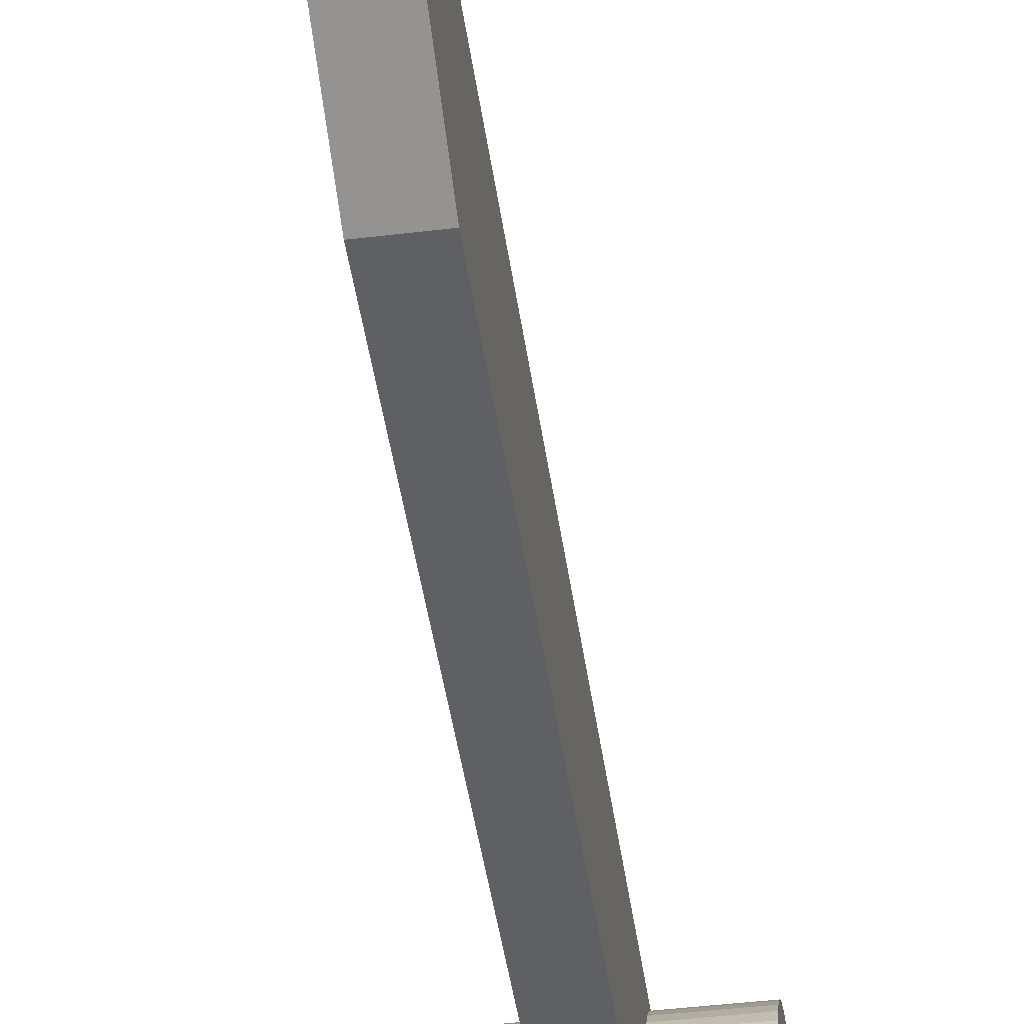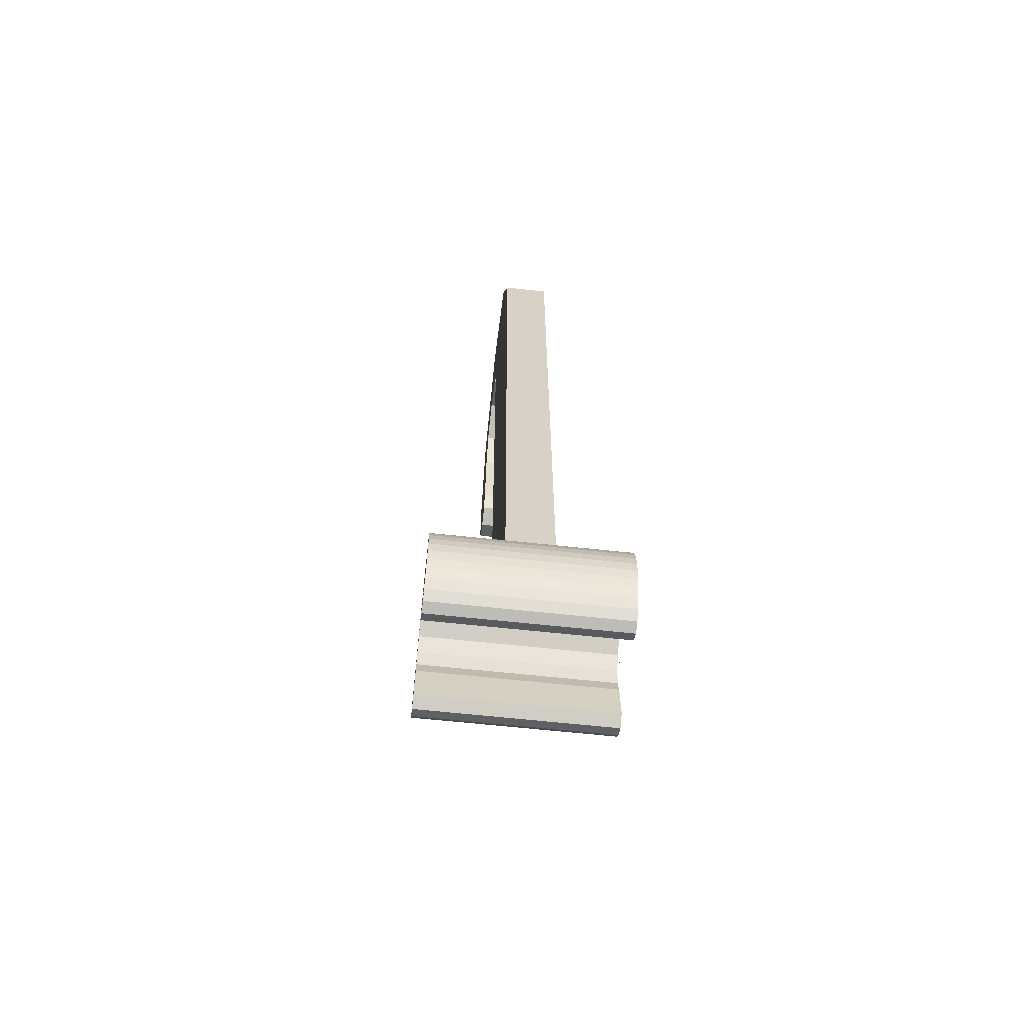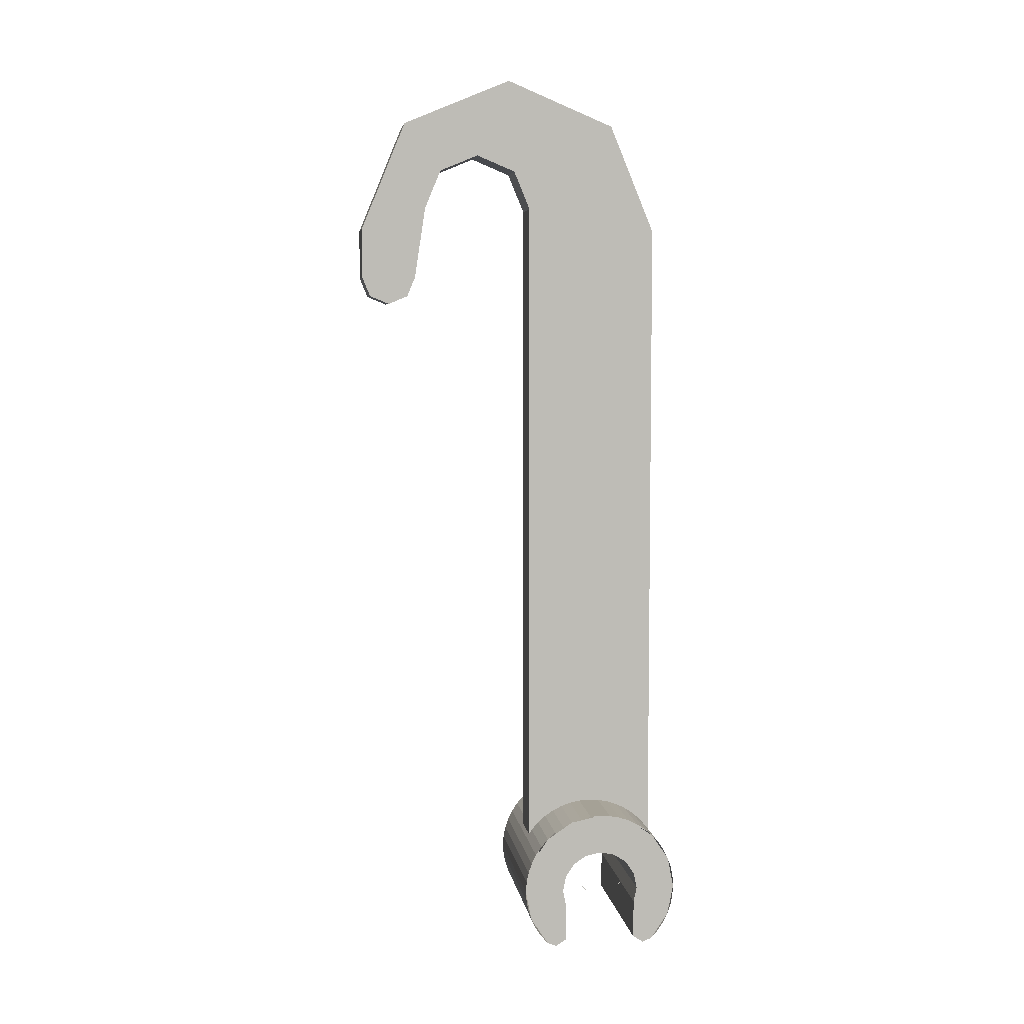
<metadata>
{"format":"obj","ext":"obj","renderer":"f3d","projection":"perspective","resolution":1024,"background":"white","views":[{"elev":-44.9,"azim":-172.0,"up":"+Z"},{"elev":-63.2,"azim":173.7,"up":"+Y"},{"elev":5.7,"azim":81.8,"up":"+Y"}]}
</metadata>
<code>
v 0.4 1e-06 0.18
v -0.4 1e-06 0.18
v -0.4 -0.06888 0.1663
v 0.4 -0.06888 0.1663
v 0.4 0.06888 0.1663
v -0.4 0.06888 0.1663
v -0.4 1e-06 0.18
v 0.4 1e-06 0.18
v 0.4 0.1273 0.1273
v -0.4 0.1273 0.1273
v -0.4 0.06888 0.1663
v 0.4 0.06888 0.1663
v 0.4 0.1663 0.06888
v -0.4 0.1663 0.06888
v -0.4 0.1273 0.1273
v 0.4 0.1273 0.1273
v 0.4 0.18 -1e-06
v -0.4 0.18 -1e-06
v -0.4 0.1663 0.06888
v 0.4 0.1663 0.06888
v 0.4 0.1663 -0.06888
v -0.4 0.1663 -0.06888
v -0.4 0.18 -1e-06
v 0.4 0.18 -1e-06
v 0.4 0.1273 -0.1273
v -0.4 0.1273 -0.1273
v -0.4 0.1663 -0.06888
v 0.4 0.1663 -0.06888
v 0.4 0.06888 -0.1663
v -0.4 0.06888 -0.1663
v -0.4 0.1273 -0.1273
v 0.4 0.1273 -0.1273
v 0.4 -1e-06 -0.18
v -0.4 -1e-06 -0.18
v -0.4 0.06888 -0.1663
v 0.4 0.06888 -0.1663
v 0.4 -0.06888 -0.1663
v -0.4 -0.06888 -0.1663
v -0.4 -1e-06 -0.18
v 0.4 -1e-06 -0.18
v -0.4 -0.2191 0.2856
v -0.4 -0.2546 0.2546
v 0.4 -0.2546 0.2546
v 0.4 -0.2191 0.2856
v -0.4 -0.18 0.3118
v -0.4 -0.2191 0.2856
v 0.4 -0.2191 0.2856
v 0.4 -0.18 0.3118
v -0.4 -0.1378 0.3326
v -0.4 -0.18 0.3118
v 0.4 -0.18 0.3118
v 0.4 -0.1378 0.3326
v -0.4 -0.09317 0.3477
v -0.4 -0.1378 0.3326
v 0.4 -0.1378 0.3326
v 0.4 -0.09317 0.3477
v -0.4 -0.04699 0.3569
v -0.4 -0.09317 0.3477
v 0.4 -0.09317 0.3477
v 0.4 -0.04699 0.3569
v -0.4 0 0.36
v -0.4 -0.04699 0.3569
v 0.4 -0.04699 0.3569
v 0.4 0 0.36
v -0.4 0.04699 0.3569
v -0.4 0 0.36
v 0.4 0 0.36
v 0.4 0.04699 0.3569
v -0.4 0.09317 0.3477
v -0.4 0.04699 0.3569
v 0.4 0.04699 0.3569
v 0.4 0.09317 0.3477
v -0.4 0.1378 0.3326
v -0.4 0.09317 0.3477
v 0.4 0.09317 0.3477
v 0.4 0.1378 0.3326
v -0.4 0.18 0.3118
v -0.4 0.1378 0.3326
v 0.4 0.1378 0.3326
v 0.4 0.18 0.3118
v -0.4 0.2191 0.2856
v -0.4 0.18 0.3118
v 0.4 0.18 0.3118
v 0.4 0.2191 0.2856
v -0.4 0.2546 0.2546
v -0.4 0.2191 0.2856
v 0.4 0.2191 0.2856
v 0.4 0.2546 0.2546
v -0.4 0.2856 0.2191
v -0.4 0.2546 0.2546
v 0.4 0.2546 0.2546
v 0.4 0.2856 0.2191
v -0.4 0.3118 0.18
v -0.4 0.2856 0.2191
v 0.4 0.2856 0.2191
v 0.4 0.3118 0.18
v -0.4 0.3326 0.1378
v -0.4 0.3118 0.18
v 0.4 0.3118 0.18
v 0.4 0.3326 0.1378
v -0.4 0.3477 0.09317
v -0.4 0.3326 0.1378
v 0.4 0.3326 0.1378
v 0.4 0.3477 0.09317
v -0.4 0.3569 0.04699
v -0.4 0.3477 0.09317
v 0.4 0.3477 0.09317
v 0.4 0.3569 0.04699
v -0.4 0.36 0
v -0.4 0.3569 0.04699
v 0.4 0.3569 0.04699
v 0.4 0.36 0
v -0.4 0.3569 -0.04699
v -0.4 0.36 0
v 0.4 0.36 0
v 0.4 0.3569 -0.04699
v -0.4 0.3477 -0.09317
v -0.4 0.3569 -0.04699
v 0.4 0.3569 -0.04699
v 0.4 0.3477 -0.09317
v -0.4 0.3326 -0.1378
v -0.4 0.3477 -0.09317
v 0.4 0.3477 -0.09317
v 0.4 0.3326 -0.1378
v -0.4 0.3118 -0.18
v -0.4 0.3326 -0.1378
v 0.4 0.3326 -0.1378
v 0.4 0.3118 -0.18
v -0.4 0.2856 -0.2191
v -0.4 0.3118 -0.18
v 0.4 0.3118 -0.18
v 0.4 0.2856 -0.2191
v -0.4 0.2546 -0.2546
v -0.4 0.2856 -0.2191
v 0.4 0.2856 -0.2191
v 0.4 0.2546 -0.2546
v -0.4 0.2191 -0.2856
v -0.4 0.2546 -0.2546
v 0.4 0.2546 -0.2546
v 0.4 0.2191 -0.2856
v -0.4 0.18 -0.3118
v -0.4 0.2191 -0.2856
v 0.4 0.2191 -0.2856
v 0.4 0.18 -0.3118
v -0.4 0.1378 -0.3326
v -0.4 0.18 -0.3118
v 0.4 0.18 -0.3118
v 0.4 0.1378 -0.3326
v -0.4 0.09317 -0.3477
v -0.4 0.1378 -0.3326
v 0.4 0.1378 -0.3326
v 0.4 0.09317 -0.3477
v -0.4 0.04699 -0.3569
v -0.4 0.09317 -0.3477
v 0.4 0.09317 -0.3477
v 0.4 0.04699 -0.3569
v -0.4 0 -0.36
v -0.4 0.04699 -0.3569
v 0.4 0.04699 -0.3569
v 0.4 0 -0.36
v -0.4 -0.04699 -0.3569
v -0.4 0 -0.36
v 0.4 0 -0.36
v 0.4 -0.04699 -0.3569
v -0.4 -0.09317 -0.3477
v -0.4 -0.04699 -0.3569
v 0.4 -0.04699 -0.3569
v 0.4 -0.09317 -0.3477
v -0.4 -0.1378 -0.3326
v -0.4 -0.09317 -0.3477
v 0.4 -0.09317 -0.3477
v 0.4 -0.1378 -0.3326
v -0.4 -0.18 -0.3118
v -0.4 -0.1378 -0.3326
v 0.4 -0.1378 -0.3326
v 0.4 -0.18 -0.3118
v -0.4 -0.2191 -0.2856
v -0.4 -0.18 -0.3118
v 0.4 -0.18 -0.3118
v 0.4 -0.2191 -0.2856
v -0.4 -0.2546 -0.2546
v -0.4 -0.2191 -0.2856
v 0.4 -0.2191 -0.2856
v 0.4 -0.2546 -0.2546
v -0.4 -0.2713 0.2114
v -0.4 -0.2546 0.2546
v 0.4 -0.2546 0.2546
v 0.4 -0.2713 0.2114
v -0.4 -0.2409 0.1636
v -0.4 -0.2713 0.2114
v 0.4 -0.2713 0.2114
v 0.4 -0.2409 0.1636
v 0.1 3.645 -0.09497
v 0.1 3.15 -0.3
v -0.1 3.15 -0.3
v -0.1 3.645 -0.09497
v 0.1 3.85 0.4
v 0.1 3.645 -0.09497
v -0.1 3.645 -0.09497
v -0.1 3.85 0.4
v 0.1 3.645 0.895
v 0.1 3.85 0.4
v -0.1 3.85 0.4
v -0.1 3.645 0.895
v 0.1 3.15 1.1
v 0.1 3.645 0.895
v -0.1 3.645 0.895
v -0.1 3.15 1.1
v 0.1 3.427 0.3732
v 0.1 3.25 0.3
v -0.1 3.25 0.3
v -0.1 3.427 0.3732
v 0.1 3.5 0.55
v 0.1 3.427 0.3732
v -0.1 3.427 0.3732
v -0.1 3.5 0.55
v 0.1 3.427 0.7268
v 0.1 3.5 0.55
v -0.1 3.5 0.55
v -0.1 3.427 0.7268
v 0.1 3.25 0.8
v 0.1 3.427 0.7268
v -0.1 3.427 0.7268
v -0.1 3.25 0.8
v 0.1 2.837 1.063
v 0.1 2.925 1.1
v -0.1 2.925 1.1
v -0.1 2.837 1.063
v 0.1 2.8 0.975
v 0.1 2.837 1.063
v -0.1 2.837 1.063
v -0.1 2.8 0.975
v 0.1 2.837 0.8866
v 0.1 2.8 0.975
v -0.1 2.8 0.975
v -0.1 2.837 0.8866
v 0.1 2.925 0.85
v 0.1 2.837 0.8866
v -0.1 2.837 0.8866
v -0.1 2.925 0.85
v 0.1 3.15 -0.3
v 0.1 3.645 -0.09497
v 0.1 3.85 0.4
v 0.1 3.15 1.1
v 0.1 3.645 0.895
v 0.1 3.85 0.4
v 0.1 3.604 0.55
v 0.1 3.5 0.55
v 0.1 3.427 0.3732
v 0.1 3.604 0.55
v 0.1 3.427 0.7268
v 0.1 3.5 0.55
v 0.1 3.25 0.9036
v 0.1 3.25 0.8
v 0.1 3.427 0.7268
v 0.1 3.402 0.3517
v 0.1 3.427 0.3732
v 0.1 3.25 0.1964
v 0.1 3.375 0.3335
v 0.1 3.402 0.3517
v 0.1 3.25 0.1964
v 0.1 3.346 0.319
v 0.1 3.375 0.3335
v 0.1 3.25 0.1964
v 0.1 3.315 0.3085
v 0.1 3.346 0.319
v 0.1 3.25 0.1964
v 0.1 3.283 0.3021
v 0.1 3.315 0.3085
v 0.1 3.25 0.1964
v 0.1 3.25 0.3
v 0.1 3.283 0.3021
v 0.1 3.25 0.1964
v 0.1 3.427 0.3732
v 0.1 3.25 0.1964
v 0.1 3.15 -0.3
v 0.1 3.85 0.4
v 0.1 3.604 0.55
v 0.1 3.427 0.3732
v 0.1 3.85 0.4
v 0.1 3.25 0.9036
v 0.1 3.604 0.55
v 0.1 3.85 0.4
v 0.1 3.15 1.1
v 0.1 2.837 1.063
v 0.1 2.8 0.975
v 0.1 2.837 0.8866
v 0.1 2.837 1.063
v 0.1 2.837 0.8866
v 0.1 2.925 0.85
v 0.1 2.925 1.1
v 0.1 3.25 0.8
v 0.1 3.25 0.9036
v 0.1 3.15 1.1
v 0.1 2.925 0.85
v 0.1 2.925 1.1
v 0.1 2.925 0.85
v 0.1 3.15 1.1
v 0.1 3.25 0.1964
v 0.1 3.25 0.3
v 0.1 0.1866 0.3
v 0.1 0.35 0
v 0.1 0.35 0
v 0.1 0.1866 -0.3
v 0.1 3.15 -0.3
v 0.1 3.25 0.1964
v -0.1 3.15 -0.3
v -0.1 3.645 -0.09497
v -0.1 3.85 0.4
v -0.1 3.15 1.1
v -0.1 3.645 0.895
v -0.1 3.85 0.4
v -0.1 3.604 0.55
v -0.1 3.5 0.55
v -0.1 3.427 0.3732
v -0.1 3.604 0.55
v -0.1 3.427 0.7268
v -0.1 3.5 0.55
v -0.1 3.25 0.9036
v -0.1 3.25 0.8
v -0.1 3.427 0.7268
v -0.1 3.402 0.3517
v -0.1 3.427 0.3732
v -0.1 3.25 0.1964
v -0.1 3.375 0.3335
v -0.1 3.402 0.3517
v -0.1 3.25 0.1964
v -0.1 3.346 0.319
v -0.1 3.375 0.3335
v -0.1 3.25 0.1964
v -0.1 3.315 0.3085
v -0.1 3.346 0.319
v -0.1 3.25 0.1964
v -0.1 3.283 0.3021
v -0.1 3.315 0.3085
v -0.1 3.25 0.1964
v -0.1 3.25 0.3
v -0.1 3.283 0.3021
v -0.1 3.25 0.1964
v -0.1 3.15 -0.3
v -0.1 3.25 0.1964
v -0.1 3.427 0.3732
v -0.1 3.85 0.4
v -0.1 3.427 0.3732
v -0.1 3.604 0.55
v -0.1 3.85 0.4
v -0.1 3.85 0.4
v -0.1 3.604 0.55
v -0.1 3.25 0.9036
v -0.1 3.15 1.1
v -0.1 2.837 1.063
v -0.1 2.8 0.975
v -0.1 2.837 0.8866
v -0.1 2.837 1.063
v -0.1 2.837 0.8866
v -0.1 2.925 0.85
v -0.1 2.925 1.1
v -0.1 3.15 1.1
v -0.1 3.25 0.9036
v -0.1 3.25 0.8
v -0.1 2.925 0.85
v -0.1 2.925 0.85
v -0.1 2.925 1.1
v -0.1 3.15 1.1
v -0.1 0.1866 0.3
v -0.1 3.25 0.3
v -0.1 3.25 0.1964
v -0.1 0.35 0
v -0.1 3.15 -0.3
v -0.1 0.1866 -0.3
v -0.1 0.35 0
v -0.1 3.25 0.1964
v 0.1 0.1866 0.3
v 0.1 3.25 0.3
v -0.1 3.25 0.3
v -0.1 0.1866 0.3
v -0.1 0.1866 -0.3
v -0.1 3.15 -0.3
v 0.1 3.15 -0.3
v 0.1 0.1866 -0.3
v -0.1 2.925 1.1
v 0.1 2.925 1.1
v 0.1 3.15 1.1
v -0.1 3.15 1.1
v -0.1 3.25 0.8
v 0.1 3.25 0.8
v 0.1 2.925 0.85
v -0.1 2.925 0.85
v 0.4 -0.2409 0.1636
v -0.4 -0.2409 0.1636
v -0.4 -0.06889 0.1663
v 0.4 -0.06889 0.1663
v 0.4 -0.2546 0.2546
v 0.4 -0.2409 0.1636
v 0.4 -0.06889 0.1663
v 0.4 -0.1378 0.3326
v -0.4 -0.2713 -0.2114
v -0.4 -0.2546 -0.2546
v 0.4 -0.2546 -0.2546
v 0.4 -0.2713 -0.2114
v -0.4 -0.2409 -0.1636
v -0.4 -0.2713 -0.2114
v 0.4 -0.2713 -0.2114
v 0.4 -0.2409 -0.1636
v 0.4 -0.2409 -0.1636
v 0.4 -0.06889 -0.1663
v -0.4 -0.06889 -0.1663
v -0.4 -0.2409 -0.1636
v 0.4 -0.06888 0.1663
v 0.4 -0.1378 0.3326
v 0.4 2e-06 0.36
v 0.4 1e-06 0.18
v 0.4 1e-06 0.18
v 0.4 2e-06 0.36
v 0.4 0.1378 0.3326
v 0.4 0.06888 0.1663
v 0.4 0.06888 0.1663
v 0.4 0.1378 0.3326
v 0.4 0.2546 0.2546
v 0.4 0.1273 0.1273
v 0.4 0.1273 0.1273
v 0.4 0.2546 0.2546
v 0.4 0.3326 0.1378
v 0.4 0.1663 0.06888
v 0.4 0.1663 0.06888
v 0.4 0.3326 0.1378
v 0.4 0.36 -2e-06
v 0.4 0.18 -1e-06
v 0.4 0.18 -1e-06
v 0.4 0.36 -2e-06
v 0.4 0.3326 -0.1378
v 0.4 0.1663 -0.06888
v 0.4 0.1663 -0.06888
v 0.4 0.3326 -0.1378
v 0.4 0.2546 -0.2546
v 0.4 0.1273 -0.1273
v 0.4 0.1273 -0.1273
v 0.4 0.2546 -0.2546
v 0.4 0.1378 -0.3326
v 0.4 0.06888 -0.1663
v 0.4 0.06888 -0.1663
v 0.4 0.1378 -0.3326
v 0.4 -2e-06 -0.36
v 0.4 -1e-06 -0.18
v 0.4 -1e-06 -0.18
v 0.4 -2e-06 -0.36
v 0.4 -0.1378 -0.3326
v 0.4 -0.06888 -0.1663
v 0.4 -0.2546 0.2546
v 0.4 -0.2713 0.2114
v 0.4 -0.2409 0.1636
v 0.4 -0.03535 0.03535
v 0.4 -0.001831 0.06827
v 0.4 0.03173 0.1
v 0.4 0.06475 0.1301
v 0.4 -0.2546 -0.2546
v 0.4 -0.2713 -0.2114
v 0.4 -0.2409 -0.1636
v 0.4 -0.03535 -0.03535
v 0.4 -0.001831 -0.06827
v 0.4 0.03173 -0.1
v 0.4 0.06475 -0.1301
v 0.4 -0.06889 -0.1663
v 0.4 -0.2409 -0.1636
v 0.4 -0.2546 -0.2546
v 0.4 -0.1378 -0.3326
v -0.4 -0.06889 0.1663
v -0.4 -0.2409 0.1636
v -0.4 -0.2546 0.2546
v -0.4 -0.1378 0.3326
v -0.4 -0.06888 0.1663
v -0.4 -0.1378 0.3326
v -0.4 2e-06 0.36
v -0.4 1e-06 0.18
v -0.4 1e-06 0.18
v -0.4 2e-06 0.36
v -0.4 0.1378 0.3326
v -0.4 0.06888 0.1663
v -0.4 0.06888 0.1663
v -0.4 0.1378 0.3326
v -0.4 0.2546 0.2546
v -0.4 0.1273 0.1273
v -0.4 0.1273 0.1273
v -0.4 0.2546 0.2546
v -0.4 0.3326 0.1378
v -0.4 0.1663 0.06888
v -0.4 0.1663 0.06888
v -0.4 0.3326 0.1378
v -0.4 0.36 -2e-06
v -0.4 0.18 -1e-06
v -0.4 0.18 -1e-06
v -0.4 0.36 -2e-06
v -0.4 0.3326 -0.1378
v -0.4 0.1663 -0.06888
v -0.4 0.1663 -0.06888
v -0.4 0.3326 -0.1378
v -0.4 0.2546 -0.2546
v -0.4 0.1273 -0.1273
v -0.4 0.1273 -0.1273
v -0.4 0.2546 -0.2546
v -0.4 0.1378 -0.3326
v -0.4 0.06888 -0.1663
v -0.4 0.06888 -0.1663
v -0.4 0.1378 -0.3326
v -0.4 -2e-06 -0.36
v -0.4 -1e-06 -0.18
v -0.4 -1e-06 -0.18
v -0.4 -2e-06 -0.36
v -0.4 -0.1378 -0.3326
v -0.4 -0.06888 -0.1663
v -0.4 -0.2546 0.2546
v -0.4 -0.2713 0.2114
v -0.4 -0.2409 0.1636
v -0.4 -0.03535 0.03535
v -0.4 -0.001831 0.06827
v -0.4 0.03173 0.1
v -0.4 0.06475 0.1301
v -0.4 -0.2546 -0.2546
v -0.4 -0.2713 -0.2114
v -0.4 -0.2409 -0.1636
v -0.4 -0.03535 -0.03535
v -0.4 -0.001831 -0.06827
v -0.4 0.03173 -0.1
v -0.4 0.06475 -0.1301
v -0.4 -0.2546 -0.2546
v -0.4 -0.2409 -0.1636
v -0.4 -0.06889 -0.1663
v -0.4 -0.1378 -0.3326
g mesh7063725
f 1 3 2
f 3 1 4
f 5 7 6
f 7 5 8
f 9 11 10
f 11 9 12
f 13 15 14
f 15 13 16
f 17 19 18
f 19 17 20
f 21 23 22
f 23 21 24
f 25 27 26
f 27 25 28
f 29 31 30
f 31 29 32
f 33 35 34
f 35 33 36
f 37 39 38
f 39 37 40
g mesh7063731
f 41 42 43
f 43 44 41
f 45 46 47
f 47 48 45
f 49 50 51
f 51 52 49
f 53 54 55
f 55 56 53
f 57 58 59
f 59 60 57
f 61 62 63
f 63 64 61
f 65 66 67
f 67 68 65
f 69 70 71
f 71 72 69
f 73 74 75
f 75 76 73
f 77 78 79
f 79 80 77
f 81 82 83
f 83 84 81
f 85 86 87
f 87 88 85
f 89 90 91
f 91 92 89
f 93 94 95
f 95 96 93
f 97 98 99
f 99 100 97
f 101 102 103
f 103 104 101
f 105 106 107
f 107 108 105
f 109 110 111
f 111 112 109
f 113 114 115
f 115 116 113
f 117 118 119
f 119 120 117
f 121 122 123
f 123 124 121
f 125 126 127
f 127 128 125
f 129 130 131
f 131 132 129
f 133 134 135
f 135 136 133
f 137 138 139
f 139 140 137
f 141 142 143
f 143 144 141
f 145 146 147
f 147 148 145
f 149 150 151
f 151 152 149
f 153 154 155
f 155 156 153
f 157 158 159
f 159 160 157
f 161 162 163
f 163 164 161
f 165 166 167
f 167 168 165
f 169 170 171
f 171 172 169
f 173 174 175
f 175 176 173
f 177 178 179
f 179 180 177
f 181 182 183
f 183 184 181
g mesh7063736
f 185 187 186
f 187 185 188
f 189 191 190
f 191 189 192
g mesh7063742
f 193 194 195
f 195 196 193
f 197 198 199
f 199 200 197
f 201 202 203
f 203 204 201
f 205 206 207
f 207 208 205
g mesh7063748
f 209 211 210
f 211 209 212
f 213 215 214
f 215 213 216
f 217 219 218
f 219 217 220
f 221 223 222
f 223 221 224
g mesh7063754
f 225 226 227
f 227 228 225
f 229 230 231
f 231 232 229
f 233 234 235
f 235 236 233
f 237 238 239
f 239 240 237
g mesh7063758
f 241 242 243
g mesh7063760
f 244 246 245
g mesh7063762
f 247 248 249
f 250 251 252
f 253 254 255
g mesh7063764
f 256 258 257
f 259 261 260
f 262 264 263
f 265 267 266
f 268 270 269
f 271 273 272
f 274 275 276
f 276 277 274
f 278 279 280
f 281 282 283
f 283 284 281
g mesh7063766
f 285 286 287
f 288 289 290
f 290 291 288
f 292 293 294
f 294 295 292
f 296 297 298
f 299 300 301
f 301 302 299
f 303 304 305
f 305 306 303
g mesh7063769
f 307 309 308
g mesh7063771
f 310 311 312
g mesh7063773
f 313 315 314
f 316 318 317
f 319 321 320
g mesh7063775
f 322 323 324
f 325 326 327
f 328 329 330
f 331 332 333
f 334 335 336
f 337 338 339
f 340 341 342
f 342 343 340
f 344 345 346
f 347 348 349
f 349 350 347
g mesh7063777
f 351 353 352
f 354 356 355
f 356 354 357
f 358 359 360
f 360 361 358
f 362 363 364
f 365 366 367
f 367 368 365
f 369 370 371
f 371 372 369
g mesh7063780
f 373 374 375
f 375 376 373
g mesh7063782
f 377 378 379
f 379 380 377
g mesh7063788
f 381 382 383
f 383 384 381
g mesh7063790
f 385 386 387
f 387 388 385
g mesh7063792
f 389 390 391
f 391 392 389
f 393 394 395
f 395 396 393
g mesh7063796
f 397 398 399
f 399 400 397
f 401 402 403
f 403 404 401
g mesh7063800
f 405 406 407
f 407 408 405
g mesh7063802
f 409 411 410
f 411 409 412
f 413 415 414
f 415 413 416
f 417 419 418
f 419 417 420
f 421 423 422
f 423 421 424
f 425 427 426
f 427 425 428
f 429 431 430
f 431 429 432
f 433 435 434
f 435 433 436
f 437 439 438
f 439 437 440
f 441 443 442
f 443 441 444
f 445 447 446
f 447 445 448
g mesh7063804
f 449 450 451
g mesh7063806
f 452 454 453
f 454 452 455
g mesh7063808
f 456 458 457
g mesh7063810
f 459 460 461
f 461 462 459
f 463 464 465
f 465 466 463
f 467 468 469
f 469 470 467
g mesh7063812
f 471 472 473
f 473 474 471
f 475 476 477
f 477 478 475
f 479 480 481
f 481 482 479
f 483 484 485
f 485 486 483
f 487 488 489
f 489 490 487
f 491 492 493
f 493 494 491
f 495 496 497
f 497 498 495
f 499 500 501
f 501 502 499
f 503 504 505
f 505 506 503
f 507 508 509
f 509 510 507
g mesh7063814
f 511 513 512
g mesh7063816
f 514 515 516
f 516 517 514
g mesh7063818
f 518 519 520
g mesh7063820
f 521 523 522
f 523 521 524
f 525 526 527
f 527 528 525

</code>
